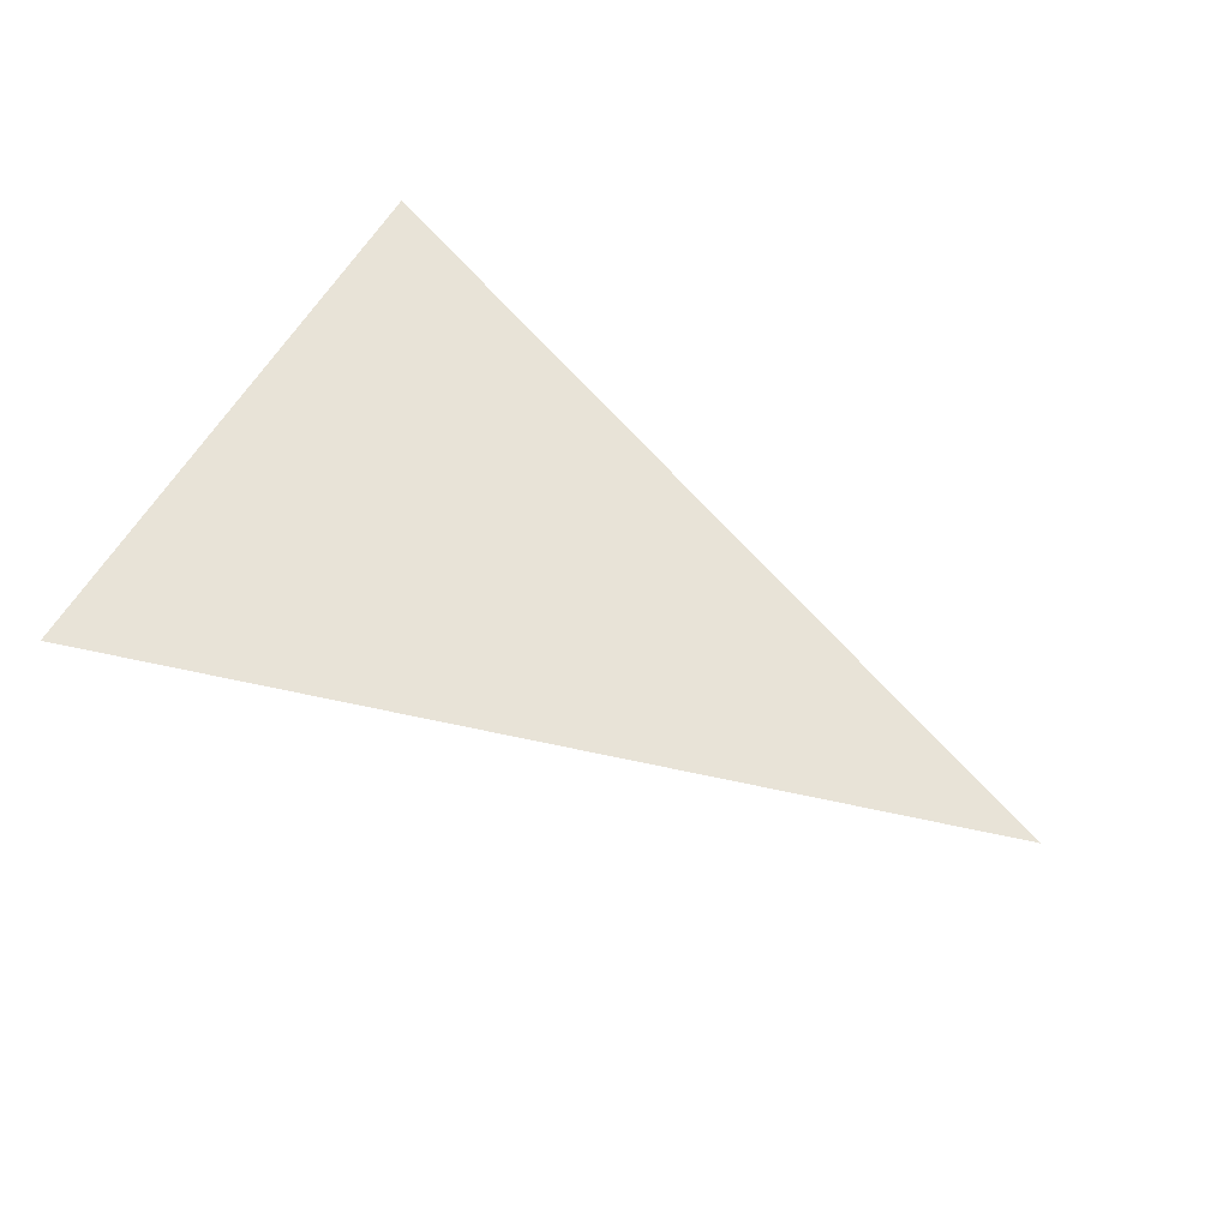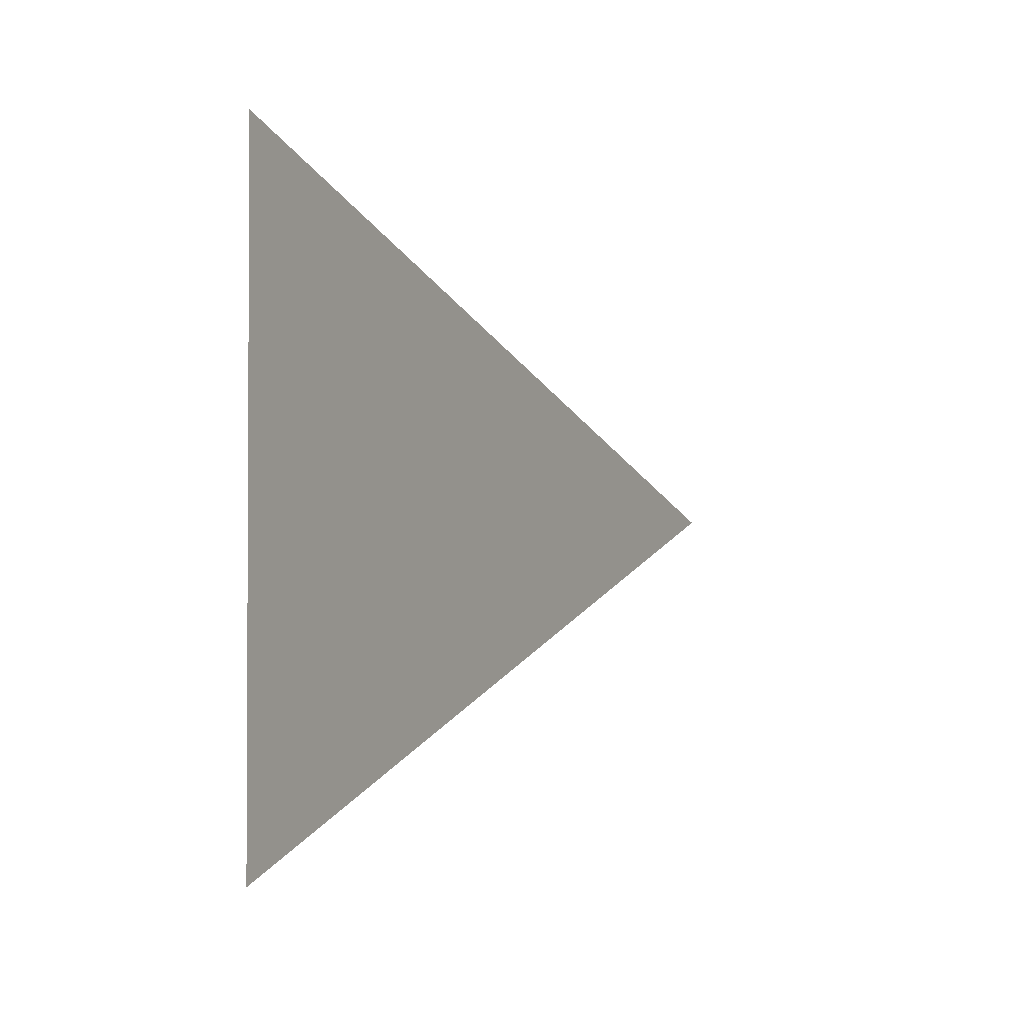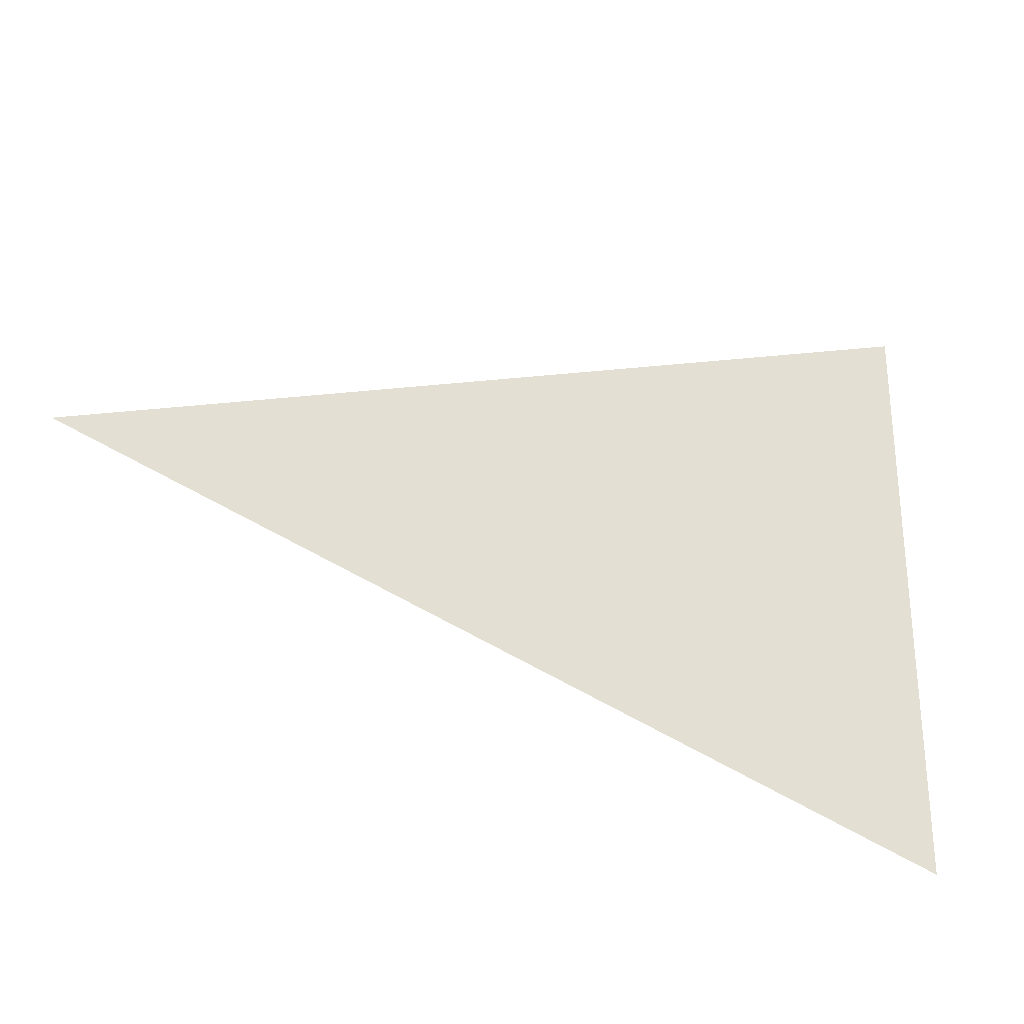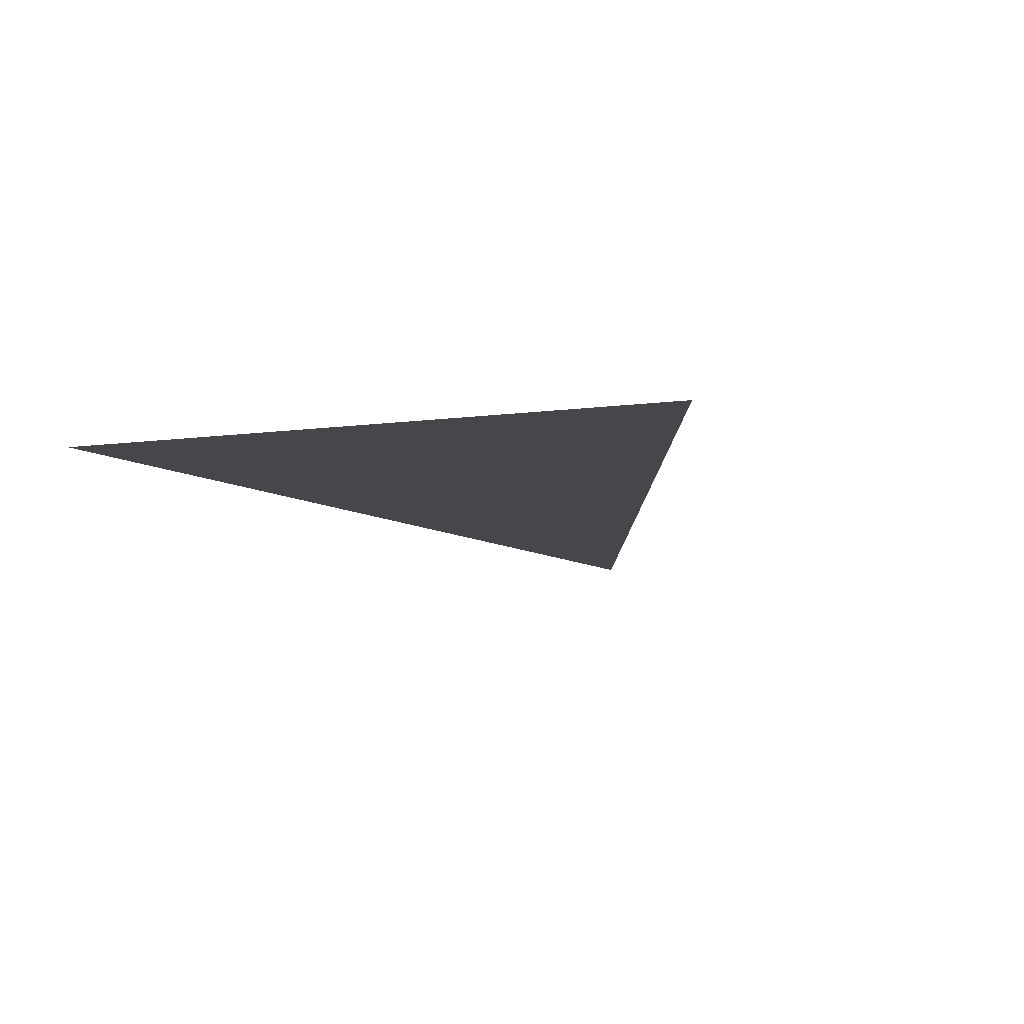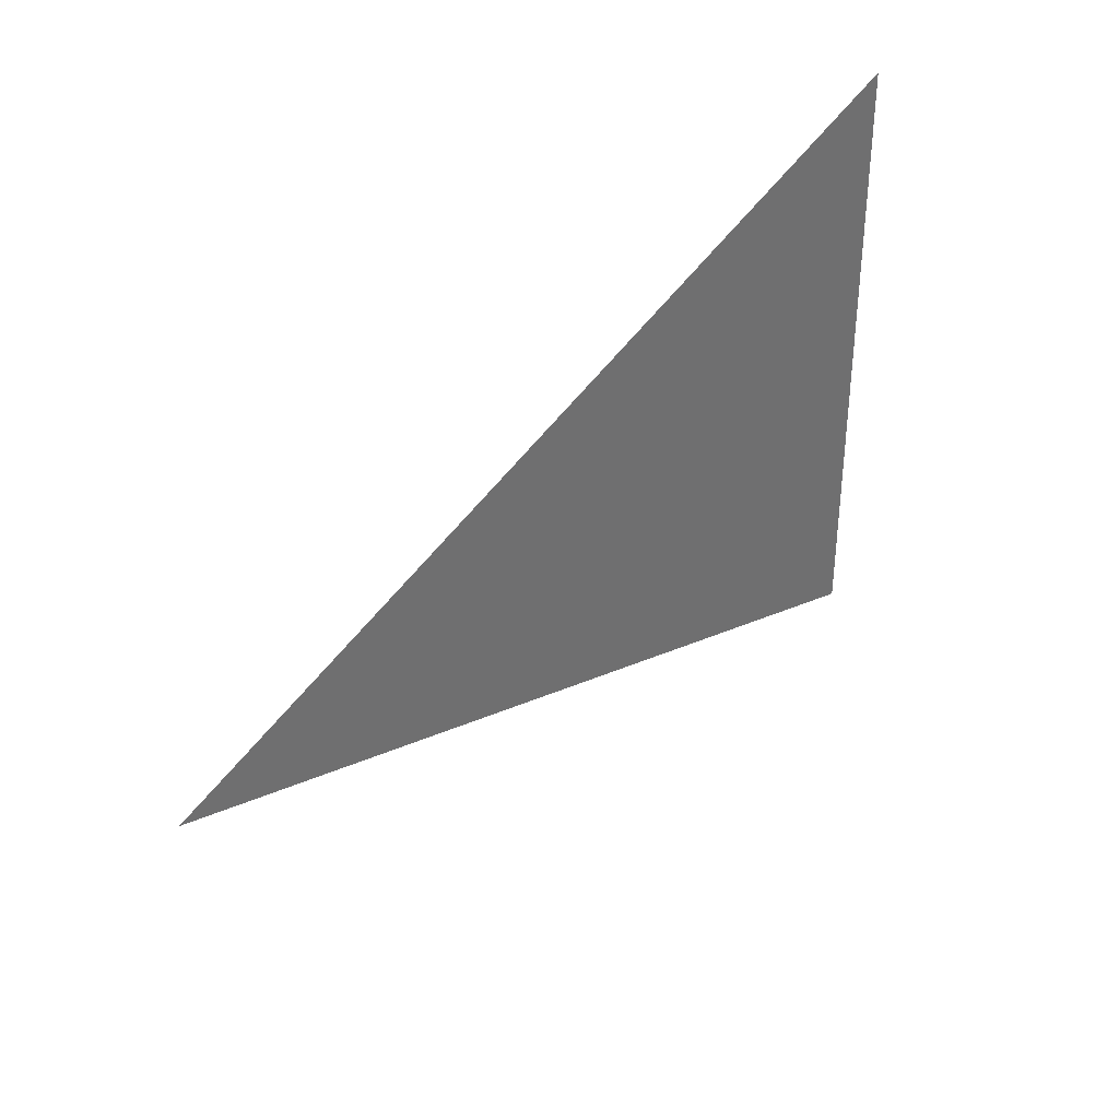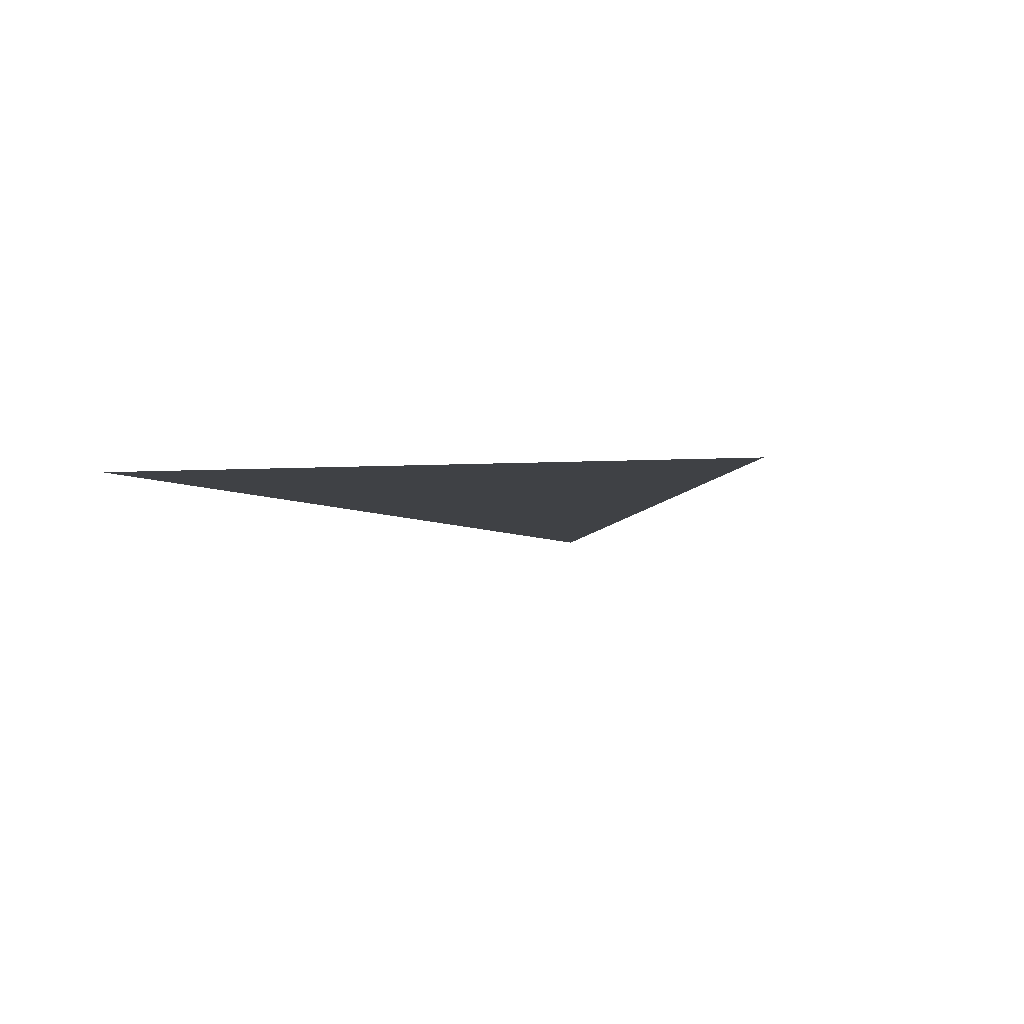
<metadata>
{"format":"obj","ext":"obj","renderer":"f3d","projection":"perspective","resolution":1024,"background":"white","views":[{"elev":62.1,"azim":-148.7,"up":"+Z"},{"elev":-1.8,"azim":117.5,"up":"+Y"},{"elev":-28.7,"azim":-23.1,"up":"+Y"},{"elev":-10.7,"azim":107.6,"up":"+Z"},{"elev":37.4,"azim":-49.1,"up":"+Y"},{"elev":-5.5,"azim":100.4,"up":"+Z"}]}
</metadata>
<code>
o Cone
v -2.608 8 0
v -0.0644 7.134 -0
v -0.0644 8.866 -0
g Cone_Cone_None
f 1 2 3

</code>
